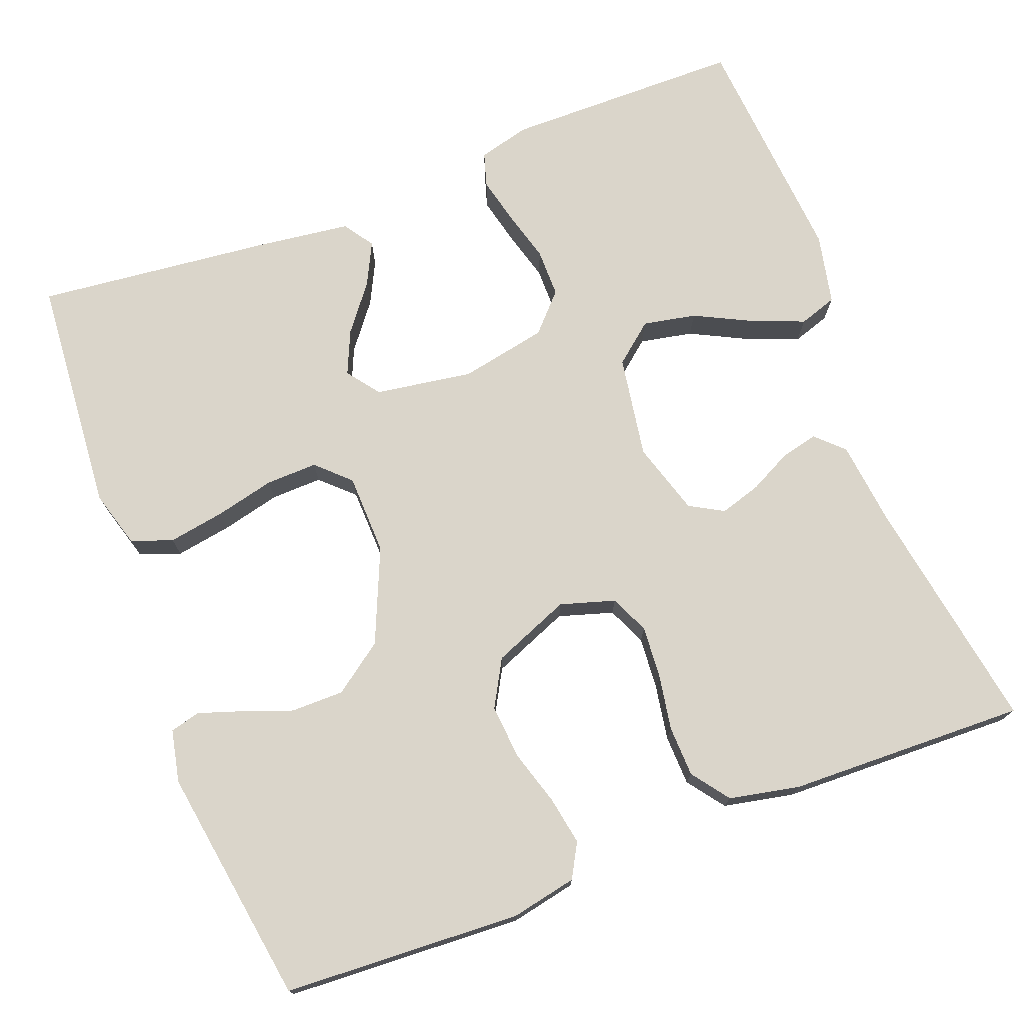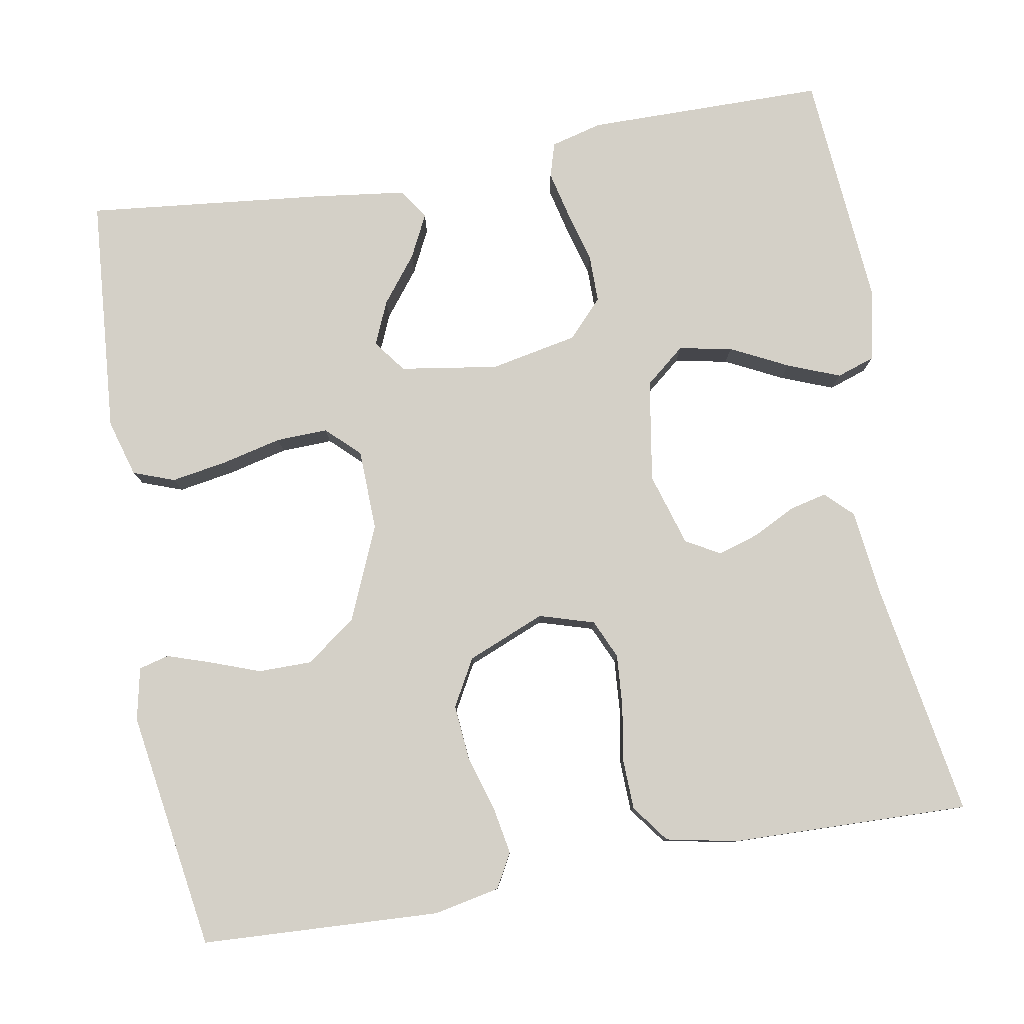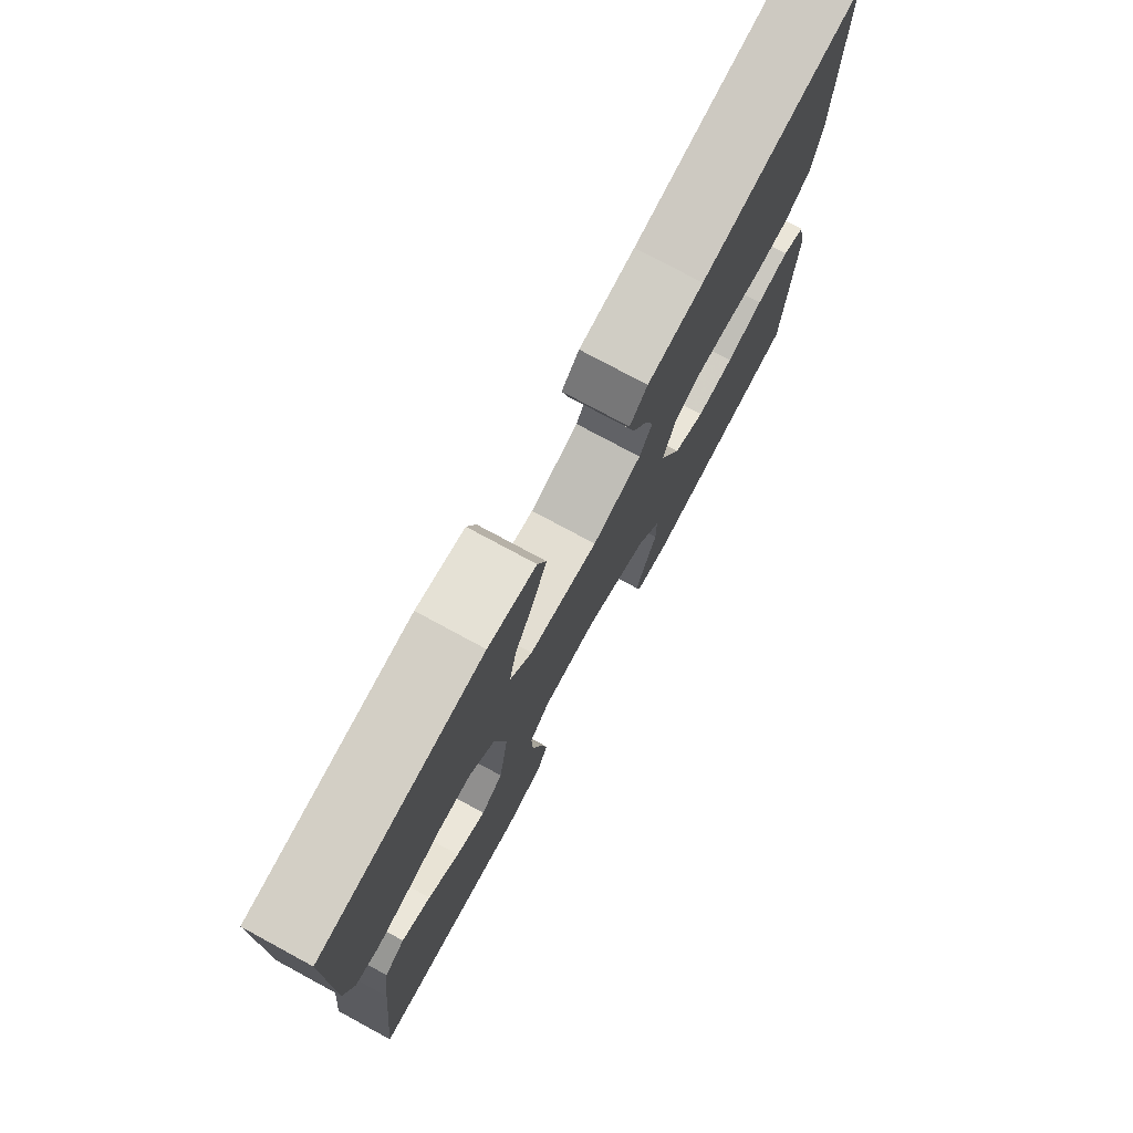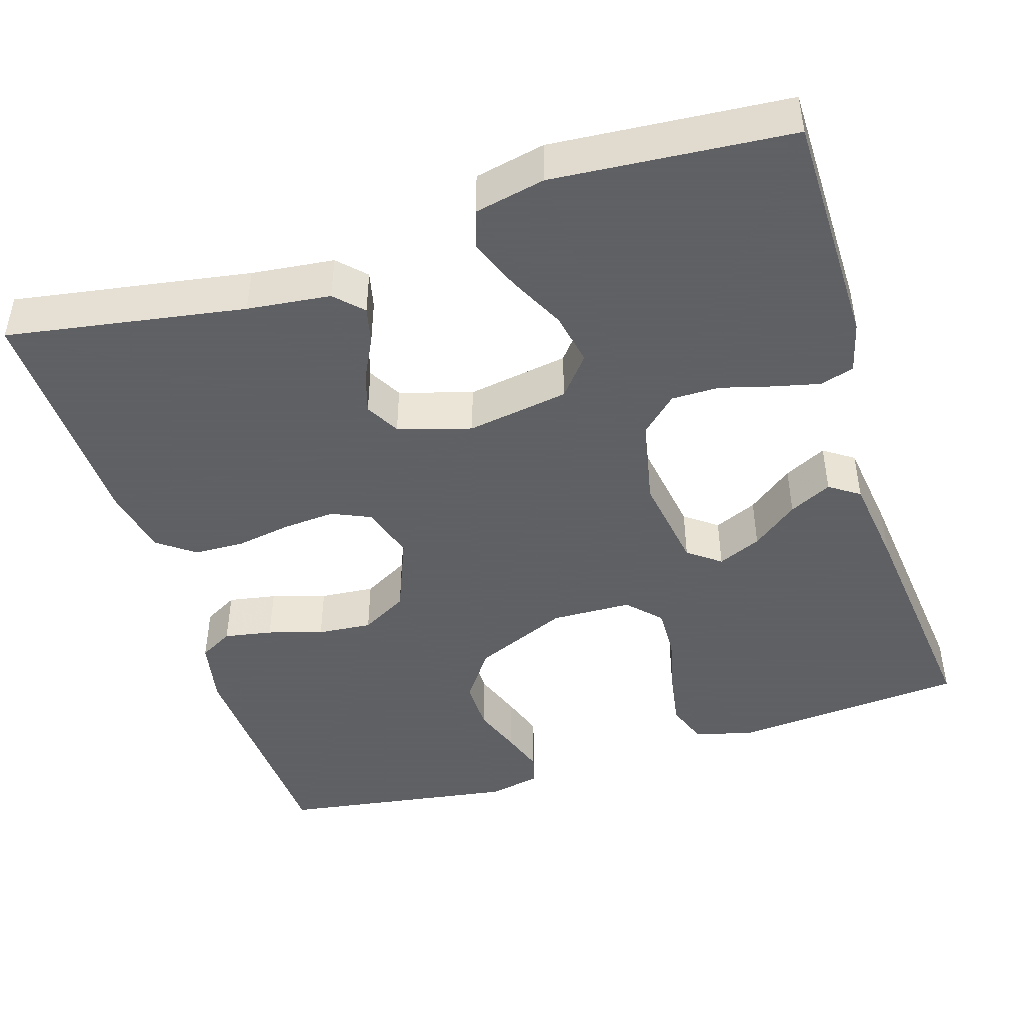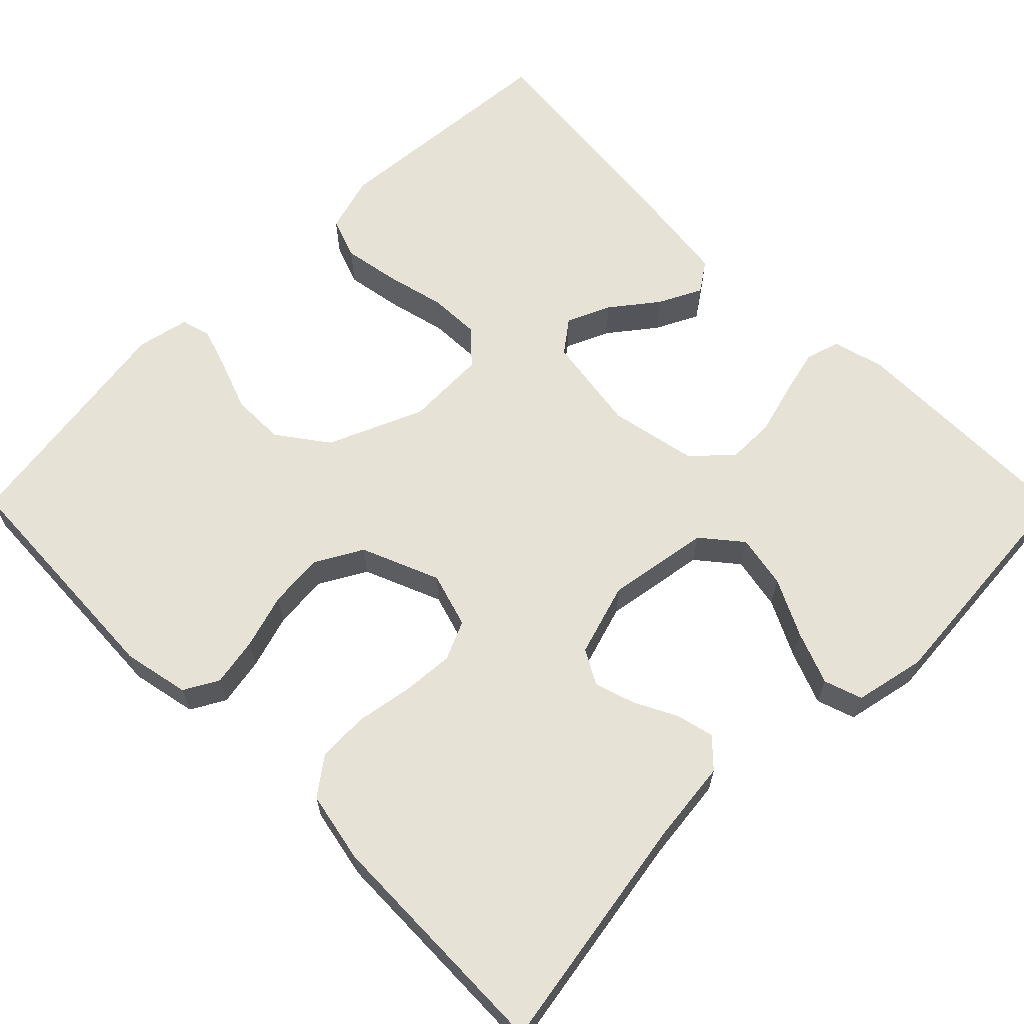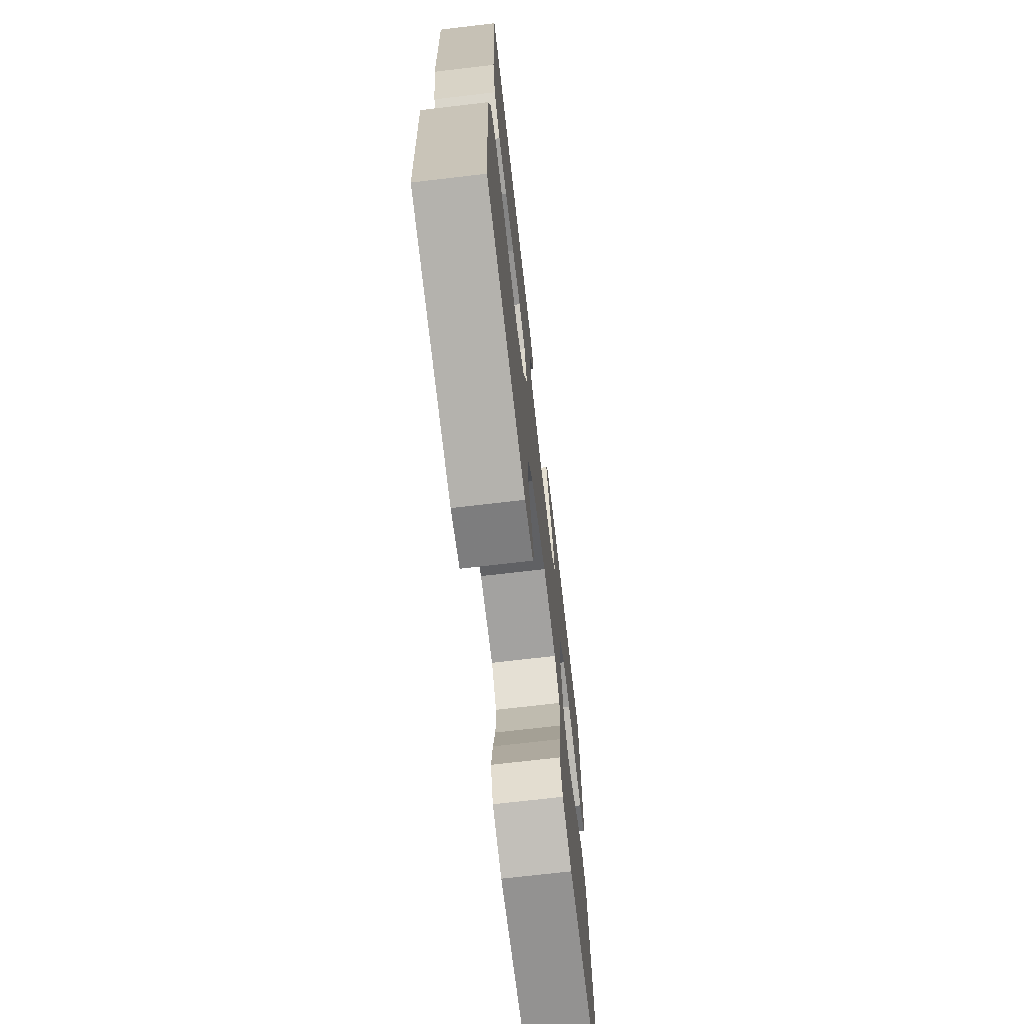
<metadata>
{"format":"obj","ext":"obj","renderer":"f3d","projection":"perspective","resolution":1024,"background":"white","views":[{"elev":74.2,"azim":-110.9,"up":"+Y"},{"elev":79.9,"azim":-100.0,"up":"+Y"},{"elev":76.7,"azim":118.4,"up":"+Z"},{"elev":-45.3,"azim":17.4,"up":"+Y"},{"elev":63.8,"azim":-44.9,"up":"+Y"},{"elev":-71.0,"azim":-83.3,"up":"+Z"}]}
</metadata>
<code>
v 0.5 0.07 -0.5
v 0.2 0.07 -0.524
v 0.128 0.07 -0.503
v 0.109 0.07 -0.451
v 0.121 0.07 -0.38
v 0.139 0.07 -0.305
v 0.141 0.07 -0.24
v 0.102 0.07 -0.199
v 0 0.07 -0.196
v -0.119 0.07 -0.247
v -0.165 0.07 -0.31
v -0.165 0.07 -0.377
v -0.142 0.07 -0.44
v -0.124 0.07 -0.494
v -0.134 0.07 -0.532
v -0.2 0.07 -0.546
v -0.5 0.07 -0.5
v -0.515 0.07 -0.2
v -0.498 0.07 -0.117
v -0.455 0.07 -0.093
v -0.394 0.07 -0.104
v -0.325 0.07 -0.125
v -0.256 0.07 -0.131
v -0.197 0.07 -0.098
v -0.157 0.07 0
v -0.178 0.07 0.069
v -0.227 0.07 0.091
v -0.293 0.07 0.086
v -0.363 0.07 0.074
v -0.427 0.07 0.076
v -0.474 0.07 0.111
v -0.492 0.07 0.2
v -0.5 0.07 0.5
v -0.2 0.07 0.45
v -0.095 0.07 0.438
v -0.062 0.07 0.404
v -0.073 0.07 0.357
v -0.1 0.07 0.304
v -0.116 0.07 0.252
v -0.092 0.07 0.209
v 0 0.07 0.181
v 0.129 0.07 0.202
v 0.17 0.07 0.252
v 0.157 0.07 0.319
v 0.121 0.07 0.391
v 0.095 0.07 0.457
v 0.111 0.07 0.505
v 0.2 0.07 0.524
v 0.5 0.07 0.5
v 0.502 0.07 0.2
v 0.485 0.07 0.135
v 0.442 0.07 0.122
v 0.383 0.07 0.136
v 0.318 0.07 0.154
v 0.257 0.07 0.154
v 0.21 0.07 0.11
v 0.188 0.07 0
v 0.207 0.07 -0.123
v 0.248 0.07 -0.154
v 0.303 0.07 -0.13
v 0.361 0.07 -0.085
v 0.415 0.07 -0.058
v 0.453 0.07 -0.084
v 0.468 0.07 -0.2
v 0.5 0 -0.5
v 0.2 0 -0.524
v 0.128 0 -0.503
v 0.109 0 -0.451
v 0.121 0 -0.38
v 0.139 0 -0.305
v 0.141 0 -0.24
v 0.102 0 -0.199
v 0 0 -0.196
v -0.119 0 -0.247
v -0.165 0 -0.31
v -0.165 0 -0.377
v -0.142 0 -0.44
v -0.124 0 -0.494
v -0.134 0 -0.532
v -0.2 0 -0.546
v -0.5 0 -0.5
v -0.515 0 -0.2
v -0.498 0 -0.117
v -0.455 0 -0.093
v -0.394 0 -0.104
v -0.325 0 -0.125
v -0.256 0 -0.131
v -0.197 0 -0.098
v -0.157 0 0
v -0.178 0 0.069
v -0.227 0 0.091
v -0.293 0 0.086
v -0.363 0 0.074
v -0.427 0 0.076
v -0.474 0 0.111
v -0.492 0 0.2
v -0.5 0 0.5
v -0.2 0 0.45
v -0.095 0 0.438
v -0.062 0 0.404
v -0.073 0 0.357
v -0.1 0 0.304
v -0.116 0 0.252
v -0.092 0 0.209
v 0 0 0.181
v 0.129 0 0.202
v 0.17 0 0.252
v 0.157 0 0.319
v 0.121 0 0.391
v 0.095 0 0.457
v 0.111 0 0.505
v 0.2 0 0.524
v 0.5 0 0.5
v 0.502 0 0.2
v 0.485 0 0.135
v 0.442 0 0.122
v 0.383 0 0.136
v 0.318 0 0.154
v 0.257 0 0.154
v 0.21 0 0.11
v 0.188 0 0
v 0.207 0 -0.123
v 0.248 0 -0.154
v 0.303 0 -0.13
v 0.361 0 -0.085
v 0.415 0 -0.058
v 0.453 0 -0.084
v 0.468 0 -0.2
f 60 61 62 63
f 59 60 63 64
f 51 52 53 54
f 49 50 51 54
f 49 54 55
f 48 49 55 56
f 44 45 46 47
f 44 47 48 56
f 35 36 37 38
f 34 35 38 39
f 33 34 39
f 32 33 39 40
f 28 29 30 31
f 27 28 31 32
f 19 20 21 22
f 19 22 23
f 18 19 23
f 17 18 23
f 16 17 23 24
f 12 13 14 15
f 12 15 16
f 11 12 16 24
f 3 4 5 6
f 1 2 3 6
f 59 64 1 6
f 58 59 6 7
f 57 58 7 8
f 56 57 8 9
f 43 44 56
f 42 43 56 9
f 41 42 9 10
f 27 32 40 41
f 26 27 41
f 25 26 41
f 24 25 41
f 10 11 24 41
f 127 126 125 124
f 128 127 124 123
f 118 117 116 115
f 118 115 114 113
f 119 118 113
f 120 119 113 112
f 111 110 109 108
f 120 112 111 108
f 102 101 100 99
f 103 102 99 98
f 103 98 97
f 104 103 97 96
f 95 94 93 92
f 96 95 92 91
f 86 85 84 83
f 87 86 83
f 87 83 82
f 87 82 81
f 88 87 81 80
f 79 78 77 76
f 80 79 76
f 88 80 76 75
f 70 69 68 67
f 70 67 66 65
f 70 65 128 123
f 71 70 123 122
f 72 71 122 121
f 73 72 121 120
f 120 108 107
f 73 120 107 106
f 74 73 106 105
f 105 104 96 91
f 105 91 90
f 105 90 89
f 105 89 88
f 105 88 75 74
f 1 65 66 2
f 2 66 67 3
f 3 67 68 4
f 4 68 69 5
f 5 69 70 6
f 6 70 71 7
f 7 71 72 8
f 8 72 73 9
f 9 73 74 10
f 10 74 75 11
f 11 75 76 12
f 12 76 77 13
f 13 77 78 14
f 14 78 79 15
f 15 79 80 16
f 16 80 81 17
f 17 81 82 18
f 18 82 83 19
f 19 83 84 20
f 20 84 85 21
f 21 85 86 22
f 22 86 87 23
f 23 87 88 24
f 24 88 89 25
f 25 89 90 26
f 26 90 91 27
f 27 91 92 28
f 28 92 93 29
f 29 93 94 30
f 30 94 95 31
f 31 95 96 32
f 32 96 97 33
f 33 97 98 34
f 34 98 99 35
f 35 99 100 36
f 36 100 101 37
f 37 101 102 38
f 38 102 103 39
f 39 103 104 40
f 40 104 105 41
f 41 105 106 42
f 42 106 107 43
f 43 107 108 44
f 44 108 109 45
f 45 109 110 46
f 46 110 111 47
f 47 111 112 48
f 48 112 113 49
f 49 113 114 50
f 50 114 115 51
f 51 115 116 52
f 52 116 117 53
f 53 117 118 54
f 54 118 119 55
f 55 119 120 56
f 56 120 121 57
f 57 121 122 58
f 58 122 123 59
f 59 123 124 60
f 60 124 125 61
f 61 125 126 62
f 62 126 127 63
f 63 127 128 64
f 64 128 65 1

</code>
